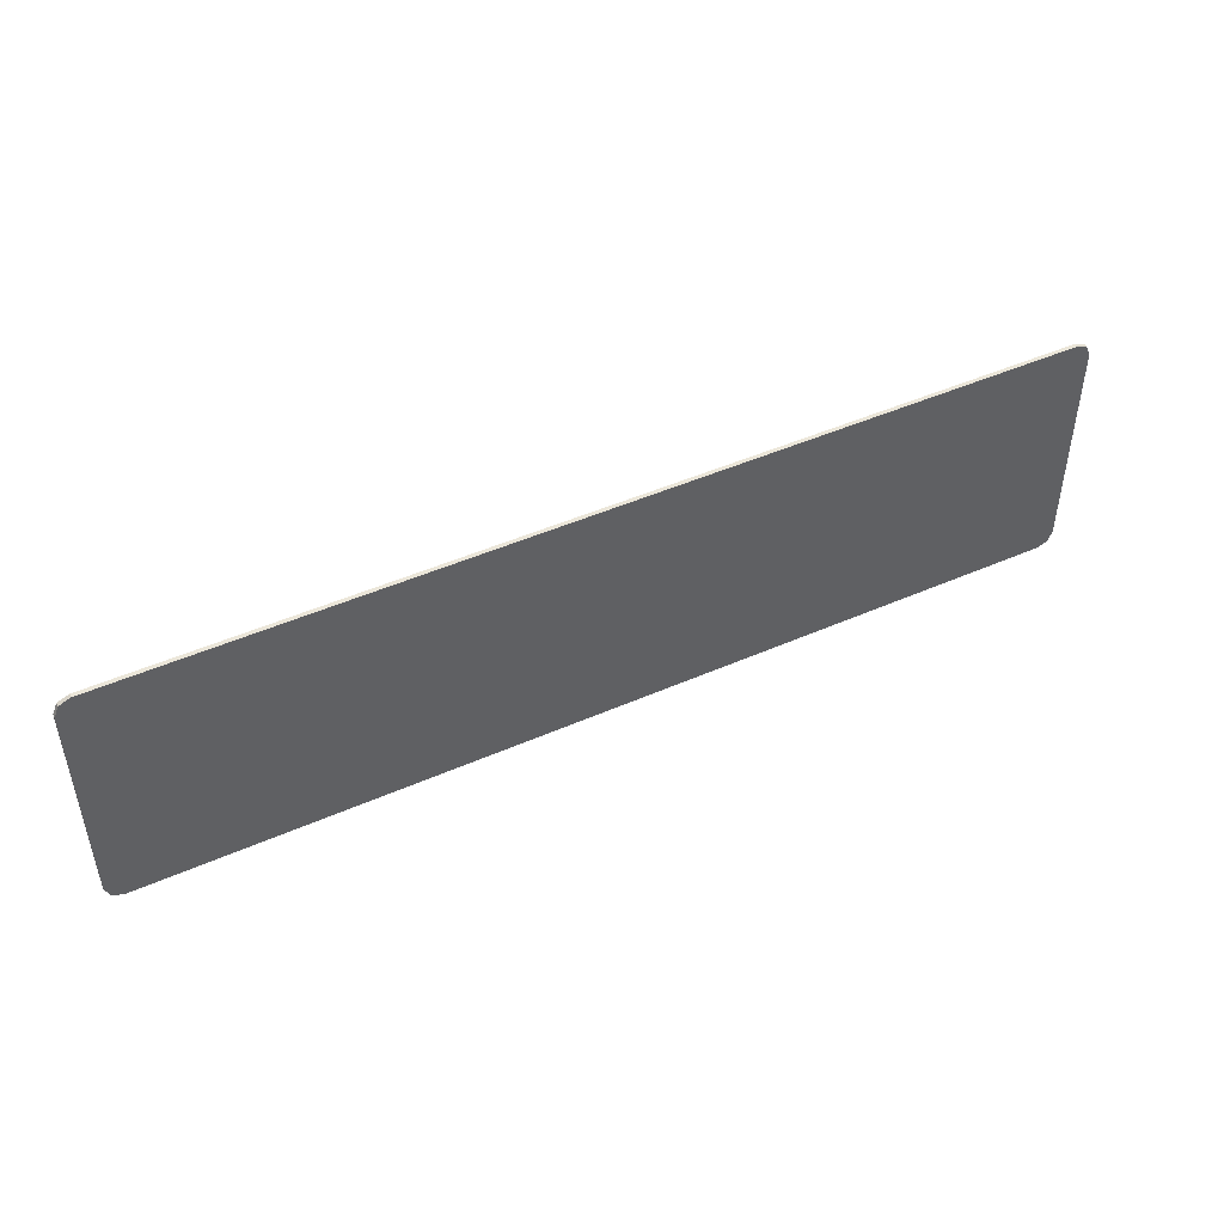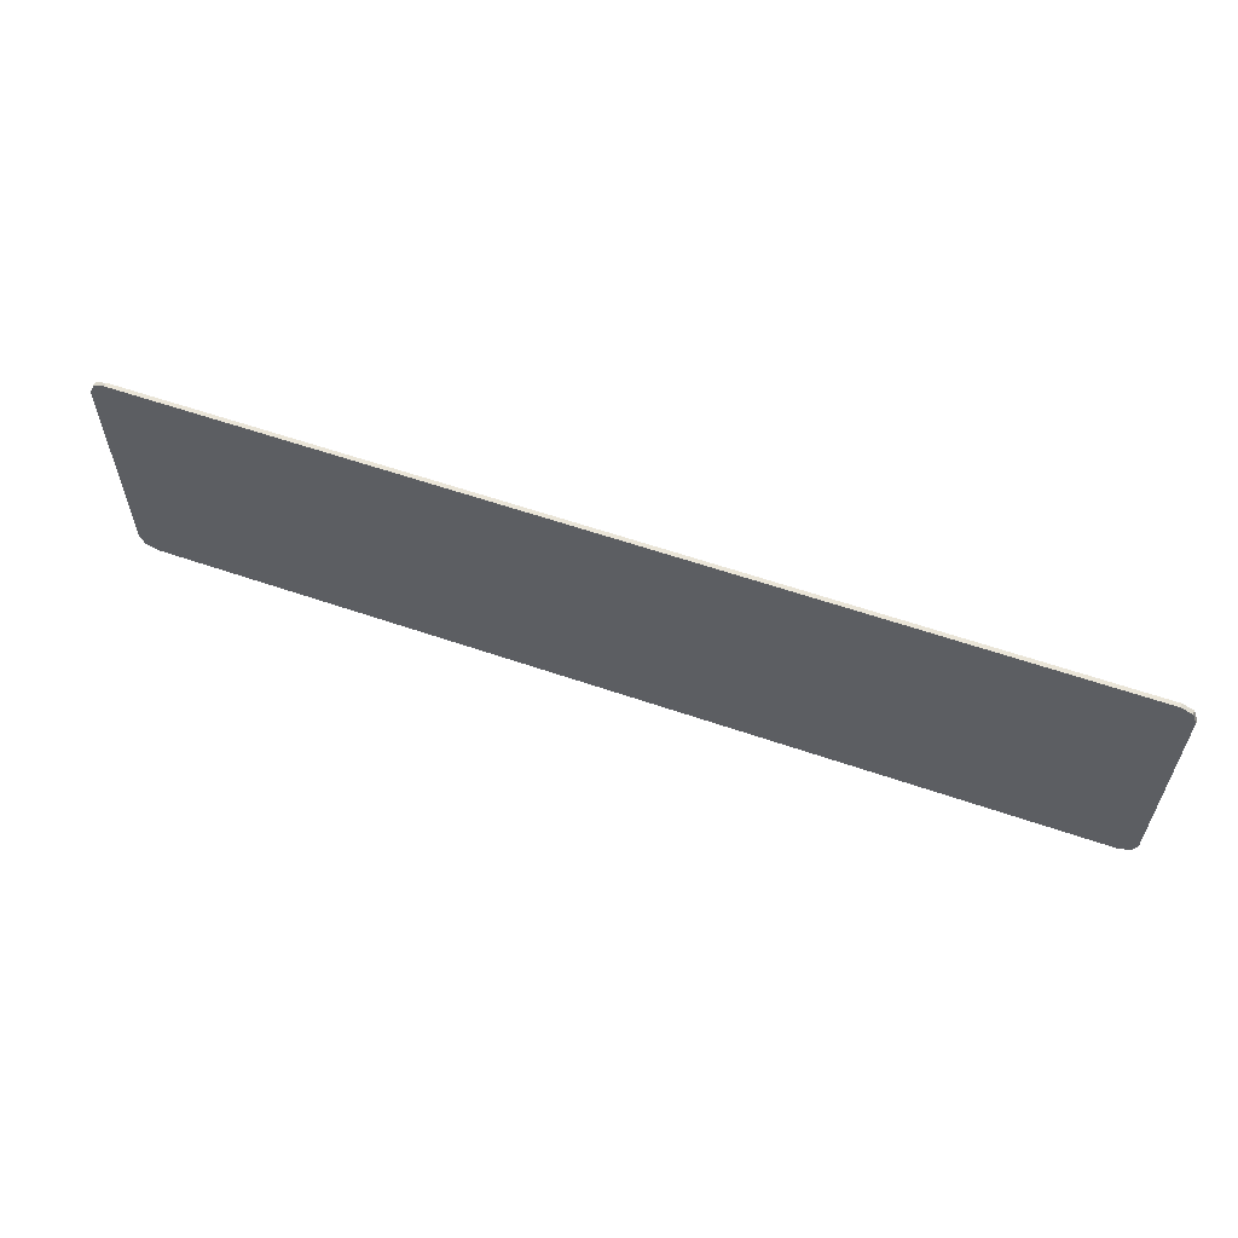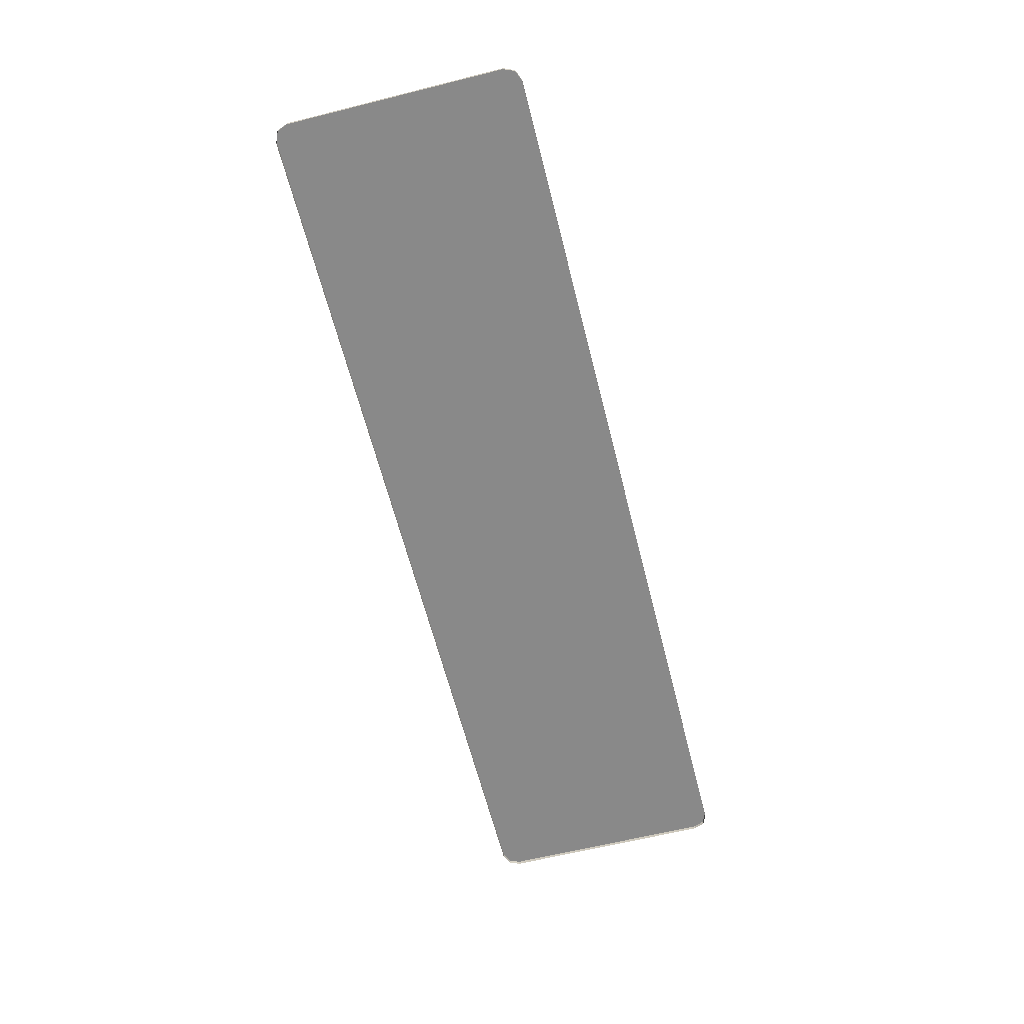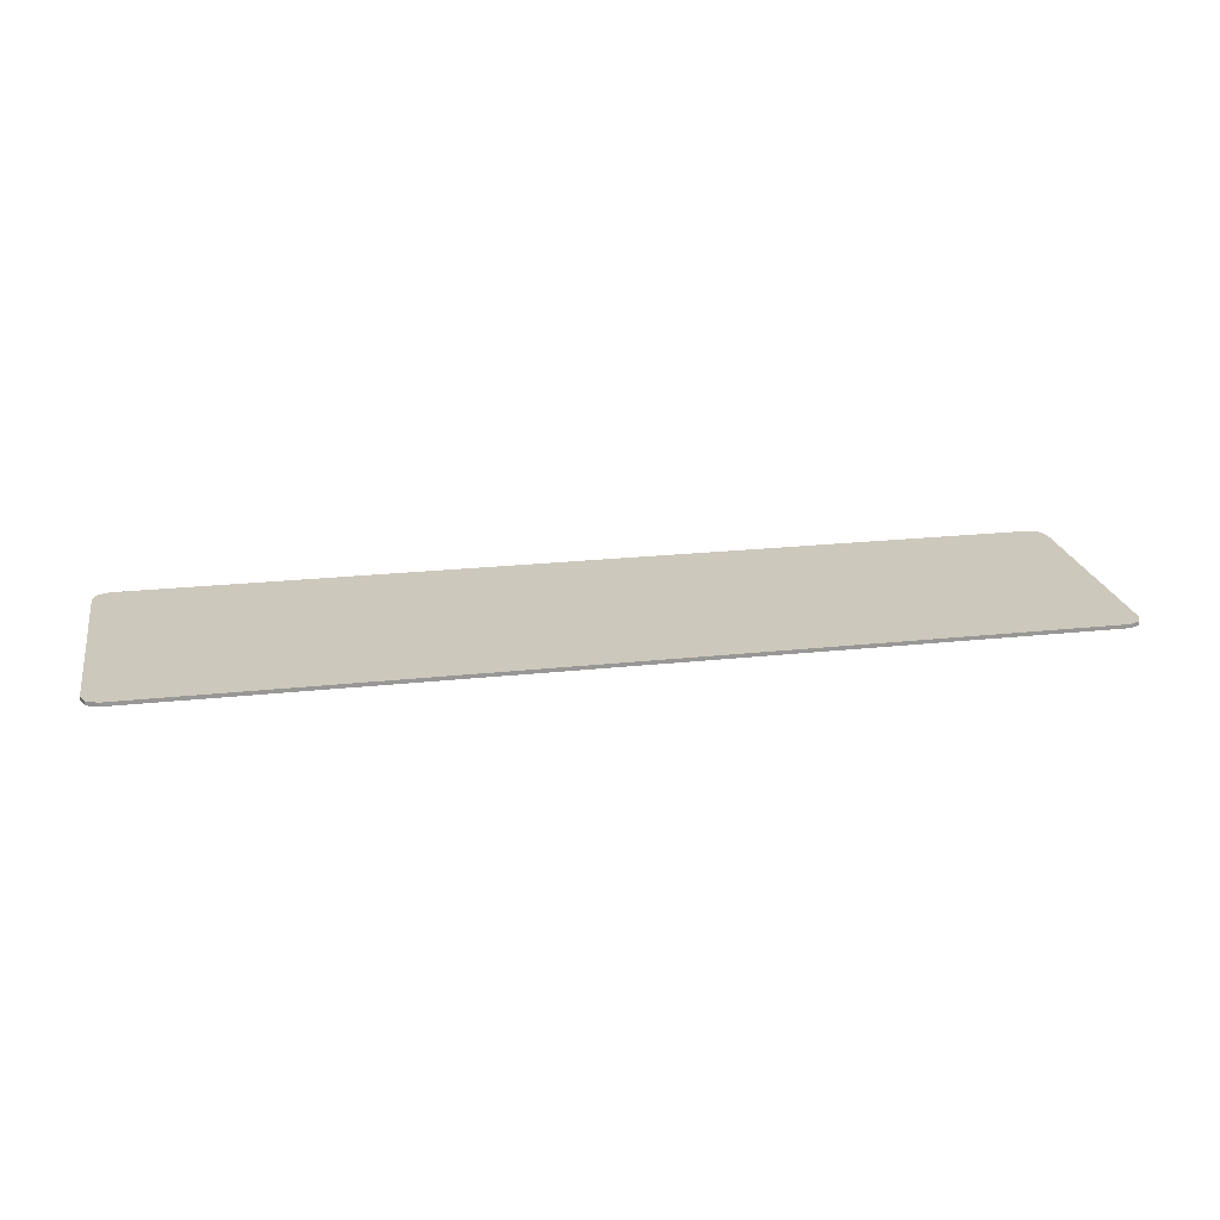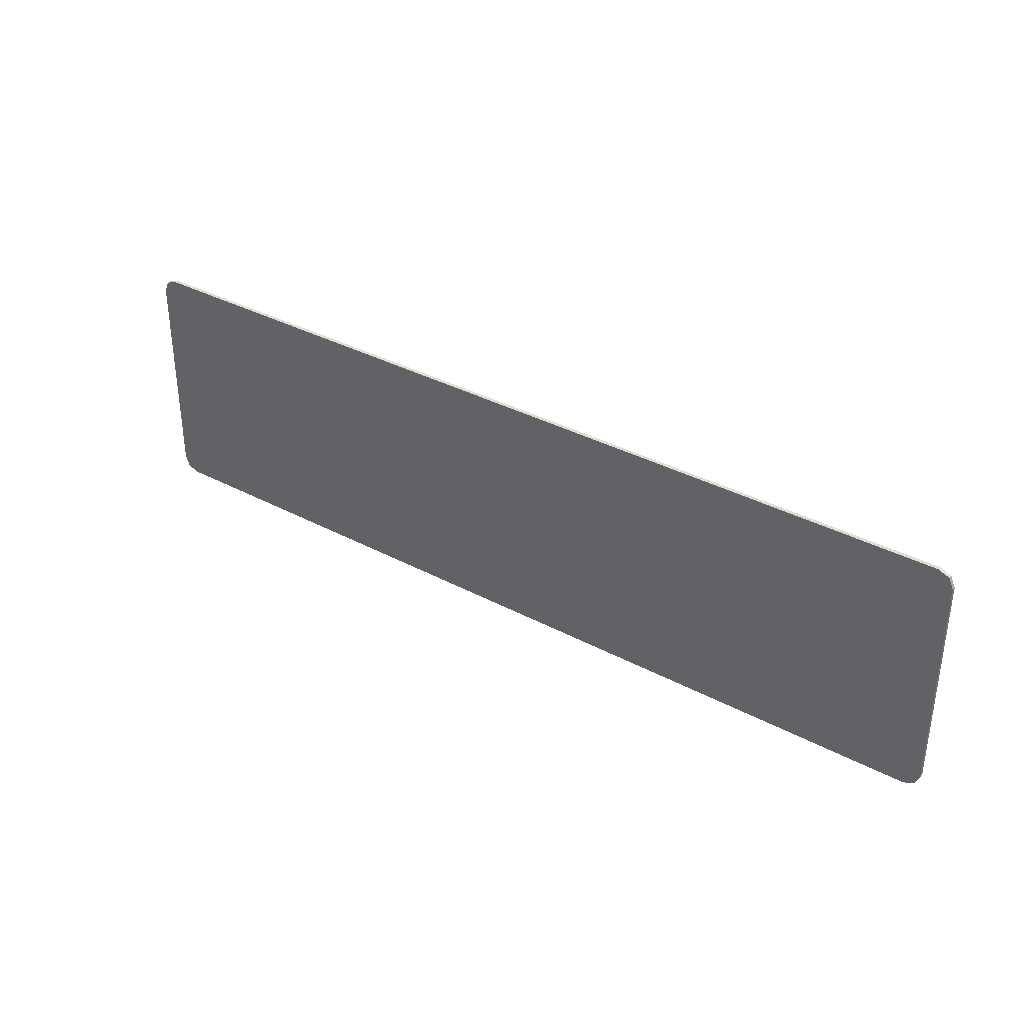
<metadata>
{"format":"obj","ext":"obj","renderer":"f3d","projection":"perspective","resolution":1024,"background":"white","views":[{"elev":47.0,"azim":153.5,"up":"+Z"},{"elev":58.9,"azim":-160.4,"up":"+Z"},{"elev":-63.0,"azim":-75.8,"up":"+Y"},{"elev":22.2,"azim":169.3,"up":"+Y"},{"elev":35.0,"azim":-144.5,"up":"+Z"}]}
</metadata>
<code>
v -1.45 0 0.4
v 1.45 0 0.4
v 1.45 0 -0.4
v -1.45 0 -0.4
v -1.45 0 0.4
v -1.45 -0.0125 0.4
v 1.45 -0.0125 0.4
v 1.45 0 0.4
v 1.45 0 -0.4
v 1.45 -0.0125 -0.4
v -1.45 -0.0125 -0.4
v -1.45 0 -0.4
v -1.485 0 0.3854
v -1.45 0 0.4
v -1.45 -0.0125 0.4
v -1.485 -0.0125 0.3854
v -1.5 0 0.35
v -1.485 0 0.3854
v -1.485 -0.0125 0.3854
v -1.5 -0.0125 0.35
v -1.485 0 -0.3854
v -1.45 0 -0.4
v -1.45 -0.0125 -0.4
v -1.485 -0.0125 -0.3854
v -1.5 0 -0.35
v -1.485 0 -0.3854
v -1.485 -0.0125 -0.3854
v -1.5 -0.0125 -0.35
v 1.485 0 -0.3854
v 1.45 0 -0.4
v 1.45 -0.0125 -0.4
v 1.485 -0.0125 -0.3854
v 1.5 0 -0.35
v 1.485 0 -0.3854
v 1.485 -0.0125 -0.3854
v 1.5 -0.0125 -0.35
v 1.485 0 0.3854
v 1.5 0 0.35
v 1.5 -0.0125 0.35
v 1.485 -0.0125 0.3854
v 1.45 0 0.4
v 1.485 0 0.3854
v 1.485 -0.0125 0.3854
v 1.45 -0.0125 0.4
v -1.45 0 0.4
v -1.485 0 0.3854
v -1.5 0 0.35
v -1.45 0 -0.4
v -1.485 0 -0.3854
v -1.5 0 -0.35
v 1.45 0 -0.4
v 1.485 0 -0.3854
v 1.5 0 -0.35
v 1.5 0 0.35
v 1.485 0 0.3854
v 1.45 0 0.4
v 1.45 0 0.4
v 1.5 0 0.35
v 1.5 0 -0.35
v 1.45 0 -0.4
v -1.45 0 -0.4
v -1.5 0 -0.35
v -1.5 0 0.35
v -1.45 0 0.4
v -1.5 -0.0125 0.35
v -1.5 0 0.35
v -1.5 0 -0.35
v -1.5 -0.0125 -0.35
v 1.5 0 -0.35
v 1.5 0 0.35
v 1.5 -0.0125 0.35
v 1.5 -0.0125 -0.35
g mesh7102607
f 1 2 3
f 3 4 1
f 5 6 7
f 7 8 5
f 9 10 11
f 11 12 9
g mesh7102609
f 13 15 14
f 15 13 16
f 17 19 18
f 19 17 20
g mesh7102611
f 21 22 23
f 23 24 21
f 25 26 27
f 27 28 25
g mesh7102613
f 29 31 30
f 31 29 32
f 33 35 34
f 35 33 36
g mesh7102615
f 37 39 38
f 39 37 40
f 41 43 42
f 43 41 44
g mesh7102617
f 45 47 46
g mesh7102619
f 48 49 50
g mesh7102621
f 51 53 52
g mesh7102623
f 54 56 55
f 57 58 59
f 59 60 57
f 61 62 63
f 63 64 61
f 65 66 67
f 67 68 65
f 69 70 71
f 71 72 69

</code>
